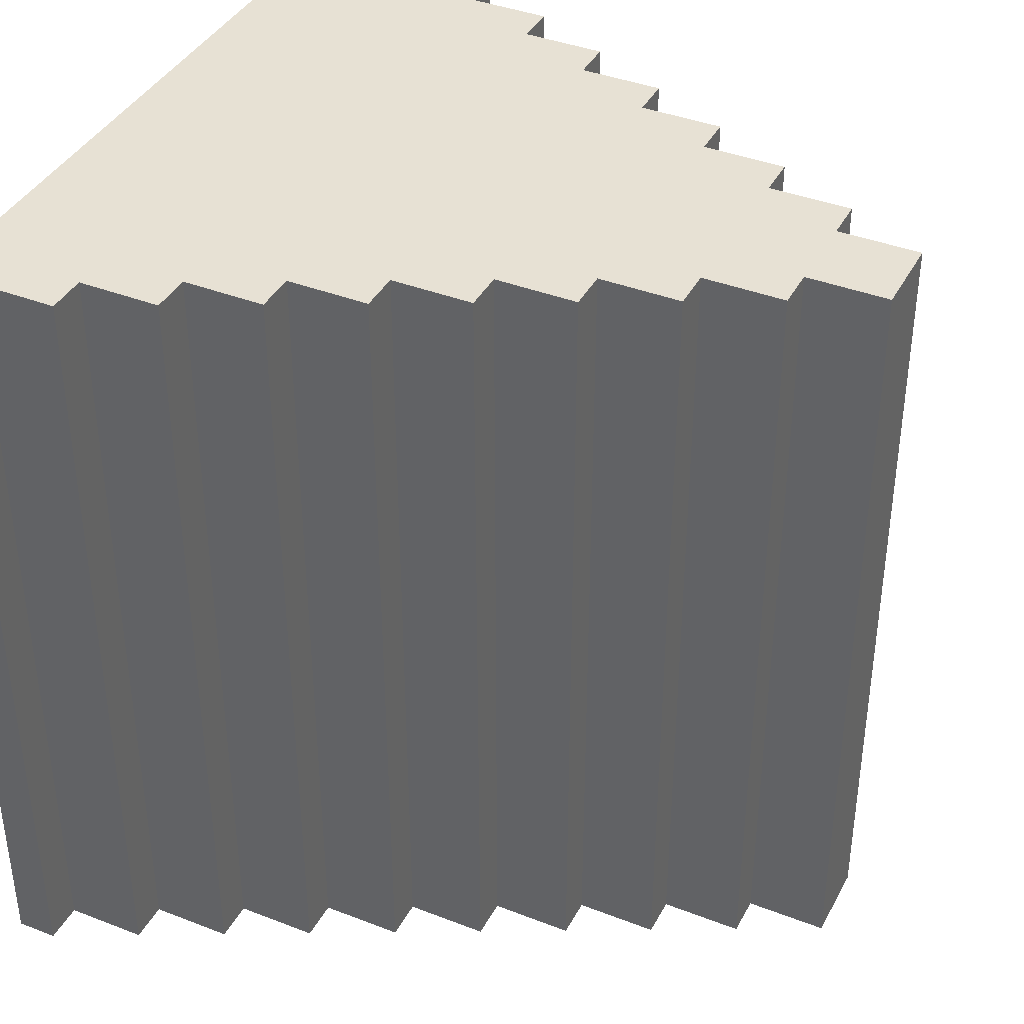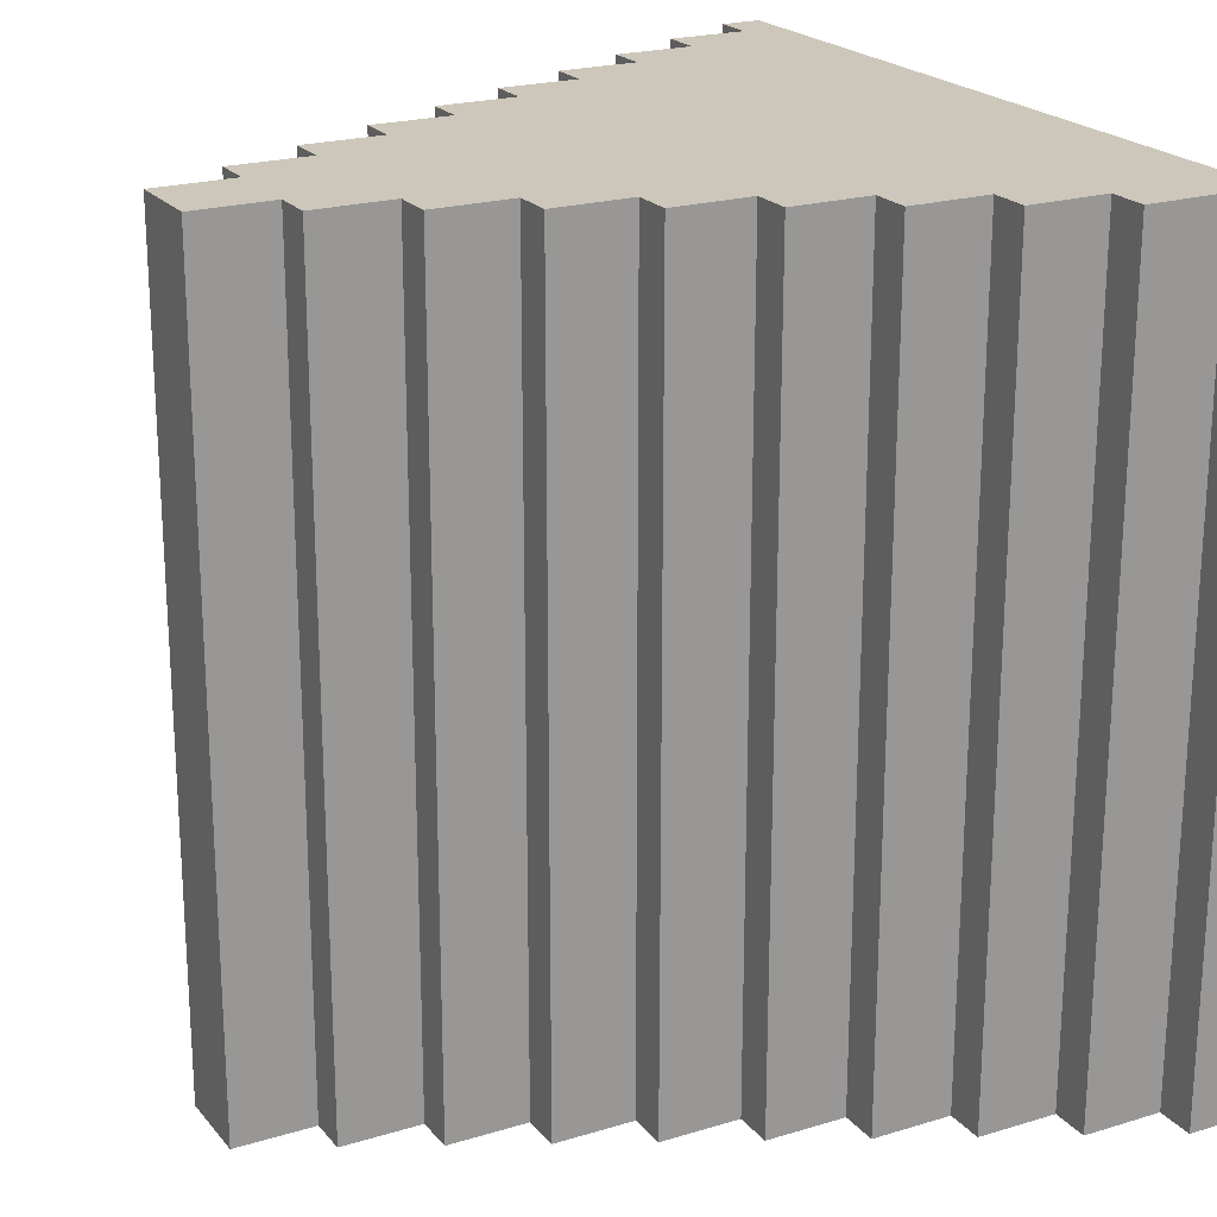
<metadata>
{"format":"obj","ext":"obj","renderer":"f3d","projection":"perspective","resolution":1024,"background":"white","views":[{"elev":39.4,"azim":25.8,"up":"+Y"},{"elev":21.5,"azim":151.7,"up":"+Y"}]}
</metadata>
<code>
o
v -1 -1 1
v -1 -1 -1
v -1 -0.6 1
v -1 -0.6 -1
v -1 -0.4 1
v -1 -0.4 -1
v -1 0.4 1
v -1 0.4 -1
v -1 0.6 1
v -1 0.6 -1
v -1 1 1
v -1 1 -1
v -0.9 -1 1
v -0.9 -1 0.9
v -0.9 -1 -0.9
v -0.9 -1 -1
v -0.9 -0.6 1
v -0.9 -0.6 0.9
v -0.9 -0.6 -0.9
v -0.9 -0.6 -1
v -0.9 -0.4 1
v -0.9 -0.4 0.9
v -0.9 -0.4 -0.9
v -0.9 -0.4 -1
v -0.9 0.4 1
v -0.9 0.4 0.9
v -0.9 0.4 -0.9
v -0.9 0.4 -1
v -0.9 0.6 1
v -0.9 0.6 0.9
v -0.9 0.6 -0.9
v -0.9 0.6 -1
v -0.9 1 1
v -0.9 1 0.9
v -0.9 1 -0.9
v -0.9 1 -1
v -0.7 -1 0.9
v -0.7 -1 0.8
v -0.7 -1 -0.8
v -0.7 -1 -0.9
v -0.7 -0.6 0.9
v -0.7 -0.6 0.8
v -0.7 -0.6 -0.8
v -0.7 -0.6 -0.9
v -0.7 -0.4 0.9
v -0.7 -0.4 0.8
v -0.7 -0.4 -0.8
v -0.7 -0.4 -0.9
v -0.7 0.4 0.9
v -0.7 0.4 0.8
v -0.7 0.4 -0.8
v -0.7 0.4 -0.9
v -0.7 0.6 0.9
v -0.7 0.6 0.8
v -0.7 0.6 -0.8
v -0.7 0.6 -0.9
v -0.7 1 0.9
v -0.7 1 0.8
v -0.7 1 -0.8
v -0.7 1 -0.9
v -0.5 -1 0.8
v -0.5 -1 0.7
v -0.5 -1 -0.7
v -0.5 -1 -0.8
v -0.5 -0.6 0.8
v -0.5 -0.6 0.7
v -0.5 -0.6 -0.7
v -0.5 -0.6 -0.8
v -0.5 -0.4 0.8
v -0.5 -0.4 0.7
v -0.5 -0.4 -0.7
v -0.5 -0.4 -0.8
v -0.5 0.4 0.8
v -0.5 0.4 0.7
v -0.5 0.4 -0.7
v -0.5 0.4 -0.8
v -0.5 0.6 0.8
v -0.5 0.6 0.7
v -0.5 0.6 -0.7
v -0.5 0.6 -0.8
v -0.5 1 0.8
v -0.5 1 0.7
v -0.5 1 -0.7
v -0.5 1 -0.8
v -0.3 -1 0.7
v -0.3 -1 0.6
v -0.3 -1 -0.6
v -0.3 -1 -0.7
v -0.3 -0.6 0.7
v -0.3 -0.6 0.6
v -0.3 -0.6 -0.6
v -0.3 -0.6 -0.7
v -0.3 -0.4 0.7
v -0.3 -0.4 0.6
v -0.3 -0.4 -0.6
v -0.3 -0.4 -0.7
v -0.3 0.4 0.7
v -0.3 0.4 0.6
v -0.3 0.4 -0.6
v -0.3 0.4 -0.7
v -0.3 0.6 0.7
v -0.3 0.6 0.6
v -0.3 0.6 -0.6
v -0.3 0.6 -0.7
v -0.3 1 0.7
v -0.3 1 0.6
v -0.3 1 -0.6
v -0.3 1 -0.7
v -0.1 -1 0.6
v -0.1 -1 0.5
v -0.1 -1 -0.5
v -0.1 -1 -0.6
v -0.1 -0.6 0.6
v -0.1 -0.6 0.5
v -0.1 -0.6 -0.5
v -0.1 -0.6 -0.6
v -0.1 -0.4 0.6
v -0.1 -0.4 0.5
v -0.1 -0.4 -0.5
v -0.1 -0.4 -0.6
v -0.1 0.4 0.6
v -0.1 0.4 0.5
v -0.1 0.4 -0.5
v -0.1 0.4 -0.6
v -0.1 0.6 0.6
v -0.1 0.6 0.5
v -0.1 0.6 -0.5
v -0.1 0.6 -0.6
v -0.1 1 0.6
v -0.1 1 0.5
v -0.1 1 -0.5
v -0.1 1 -0.6
v 0.1 -1 0.5
v 0.1 -1 0.4
v 0.1 -1 -0.4
v 0.1 -1 -0.5
v 0.1 -0.6 0.5
v 0.1 -0.6 0.4
v 0.1 -0.6 -0.4
v 0.1 -0.6 -0.5
v 0.1 -0.4 0.5
v 0.1 -0.4 0.4
v 0.1 -0.4 -0.4
v 0.1 -0.4 -0.5
v 0.1 0.4 0.5
v 0.1 0.4 0.4
v 0.1 0.4 -0.4
v 0.1 0.4 -0.5
v 0.1 0.6 0.5
v 0.1 0.6 0.4
v 0.1 0.6 -0.4
v 0.1 0.6 -0.5
v 0.1 1 0.5
v 0.1 1 0.4
v 0.1 1 -0.4
v 0.1 1 -0.5
v 0.3 -1 0.4
v 0.3 -1 0.3
v 0.3 -1 -0.3
v 0.3 -1 -0.4
v 0.3 -0.6 0.4
v 0.3 -0.6 0.3
v 0.3 -0.6 -0.3
v 0.3 -0.6 -0.4
v 0.3 -0.4 0.4
v 0.3 -0.4 0.3
v 0.3 -0.4 -0.3
v 0.3 -0.4 -0.4
v 0.3 0.4 0.4
v 0.3 0.4 0.3
v 0.3 0.4 -0.3
v 0.3 0.4 -0.4
v 0.3 0.6 0.4
v 0.3 0.6 0.3
v 0.3 0.6 -0.3
v 0.3 0.6 -0.4
v 0.3 1 0.4
v 0.3 1 0.3
v 0.3 1 -0.3
v 0.3 1 -0.4
v 0.5 -1 0.3
v 0.5 -1 0.2
v 0.5 -1 -0.2
v 0.5 -1 -0.3
v 0.5 -0.6 0.3
v 0.5 -0.6 0.2
v 0.5 -0.6 -0.2
v 0.5 -0.6 -0.3
v 0.5 -0.4 0.3
v 0.5 -0.4 0.2
v 0.5 -0.4 -0.2
v 0.5 -0.4 -0.3
v 0.5 0.4 0.3
v 0.5 0.4 0.2
v 0.5 0.4 -0.2
v 0.5 0.4 -0.3
v 0.5 0.6 0.3
v 0.5 0.6 0.2
v 0.5 0.6 -0.2
v 0.5 0.6 -0.3
v 0.5 1 0.3
v 0.5 1 0.2
v 0.5 1 -0.2
v 0.5 1 -0.3
v 0.7 -1 0.2
v 0.7 -1 0.1
v 0.7 -1 -0.1
v 0.7 -1 -0.2
v 0.7 -0.6 0.2
v 0.7 -0.6 0.1
v 0.7 -0.6 -0.1
v 0.7 -0.6 -0.2
v 0.7 -0.4 0.2
v 0.7 -0.4 0.1
v 0.7 -0.4 -0.1
v 0.7 -0.4 -0.2
v 0.7 0.4 0.2
v 0.7 0.4 0.1
v 0.7 0.4 -0.1
v 0.7 0.4 -0.2
v 0.7 0.6 0.2
v 0.7 0.6 0.1
v 0.7 0.6 -0.1
v 0.7 0.6 -0.2
v 0.7 1 0.2
v 0.7 1 0.1
v 0.7 1 -0.1
v 0.7 1 -0.2
v 0.9 -1 0.1
v 0.9 -1 -0.1
v 0.9 -0.6 0.1
v 0.9 -0.6 -0.1
v 0.9 -0.4 0.1
v 0.9 -0.4 -0.1
v 0.9 0.4 0.1
v 0.9 0.4 -0.1
v 0.9 0.6 0.1
v 0.9 0.6 -0.1
v 0.9 1 0.1
v 0.9 1 -0.1
v -1 -1 1
v -1 -0.6 1
v -1 -0.4 1
v -1 0.4 1
v -1 0.6 1
v -1 1 1
v -0.9 -1 1
v -0.9 -0.6 1
v -0.9 -0.4 1
v -0.9 0.4 1
v -0.9 0.6 1
v -0.9 1 1
v -0.9 -1 0.9
v -0.9 -0.6 0.9
v -0.9 -0.4 0.9
v -0.9 0.4 0.9
v -0.9 0.6 0.9
v -0.9 1 0.9
v -0.7 -1 0.9
v -0.7 -0.6 0.9
v -0.7 -0.4 0.9
v -0.7 0.4 0.9
v -0.7 0.6 0.9
v -0.7 1 0.9
v -0.7 -1 0.8
v -0.7 -0.6 0.8
v -0.7 -0.4 0.8
v -0.7 0.4 0.8
v -0.7 0.6 0.8
v -0.7 1 0.8
v -0.5 -1 0.8
v -0.5 -0.6 0.8
v -0.5 -0.4 0.8
v -0.5 0.4 0.8
v -0.5 0.6 0.8
v -0.5 1 0.8
v -0.5 -1 0.7
v -0.5 -0.6 0.7
v -0.5 -0.4 0.7
v -0.5 0.4 0.7
v -0.5 0.6 0.7
v -0.5 1 0.7
v -0.3 -1 0.7
v -0.3 -0.6 0.7
v -0.3 -0.4 0.7
v -0.3 0.4 0.7
v -0.3 0.6 0.7
v -0.3 1 0.7
v -0.3 -1 0.6
v -0.3 -0.6 0.6
v -0.3 -0.4 0.6
v -0.3 0.4 0.6
v -0.3 0.6 0.6
v -0.3 1 0.6
v -0.1 -1 0.6
v -0.1 -0.6 0.6
v -0.1 -0.4 0.6
v -0.1 0.4 0.6
v -0.1 0.6 0.6
v -0.1 1 0.6
v -0.1 -1 0.5
v -0.1 -0.6 0.5
v -0.1 -0.4 0.5
v -0.1 0.4 0.5
v -0.1 0.6 0.5
v -0.1 1 0.5
v 0.1 -1 0.5
v 0.1 -0.6 0.5
v 0.1 -0.4 0.5
v 0.1 0.4 0.5
v 0.1 0.6 0.5
v 0.1 1 0.5
v 0.1 -1 0.4
v 0.1 -0.6 0.4
v 0.1 -0.4 0.4
v 0.1 0.4 0.4
v 0.1 0.6 0.4
v 0.1 1 0.4
v 0.3 -1 0.4
v 0.3 -0.6 0.4
v 0.3 -0.4 0.4
v 0.3 0.4 0.4
v 0.3 0.6 0.4
v 0.3 1 0.4
v 0.3 -1 0.3
v 0.3 -0.6 0.3
v 0.3 -0.4 0.3
v 0.3 0.4 0.3
v 0.3 0.6 0.3
v 0.3 1 0.3
v 0.5 -1 0.3
v 0.5 -0.6 0.3
v 0.5 -0.4 0.3
v 0.5 0.4 0.3
v 0.5 0.6 0.3
v 0.5 1 0.3
v 0.5 -1 0.2
v 0.5 -0.6 0.2
v 0.5 -0.4 0.2
v 0.5 0.4 0.2
v 0.5 0.6 0.2
v 0.5 1 0.2
v 0.7 -1 0.2
v 0.7 -0.6 0.2
v 0.7 -0.4 0.2
v 0.7 0.4 0.2
v 0.7 0.6 0.2
v 0.7 1 0.2
v 0.7 -1 0.1
v 0.7 -0.6 0.1
v 0.7 -0.4 0.1
v 0.7 0.4 0.1
v 0.7 0.6 0.1
v 0.7 1 0.1
v 0.9 -1 0.1
v 0.9 -0.6 0.1
v 0.9 -0.4 0.1
v 0.9 0.4 0.1
v 0.9 0.6 0.1
v 0.9 1 0.1
v 0.7 -1 -0.1
v 0.7 -0.6 -0.1
v 0.7 -0.4 -0.1
v 0.7 0.4 -0.1
v 0.7 0.6 -0.1
v 0.7 1 -0.1
v 0.9 -1 -0.1
v 0.9 -0.6 -0.1
v 0.9 -0.4 -0.1
v 0.9 0.4 -0.1
v 0.9 0.6 -0.1
v 0.9 1 -0.1
v 0.5 -1 -0.2
v 0.5 -0.6 -0.2
v 0.5 -0.4 -0.2
v 0.5 0.4 -0.2
v 0.5 0.6 -0.2
v 0.5 1 -0.2
v 0.7 -1 -0.2
v 0.7 -0.6 -0.2
v 0.7 -0.4 -0.2
v 0.7 0.4 -0.2
v 0.7 0.6 -0.2
v 0.7 1 -0.2
v 0.3 -1 -0.3
v 0.3 -0.6 -0.3
v 0.3 -0.4 -0.3
v 0.3 0.4 -0.3
v 0.3 0.6 -0.3
v 0.3 1 -0.3
v 0.5 -1 -0.3
v 0.5 -0.6 -0.3
v 0.5 -0.4 -0.3
v 0.5 0.4 -0.3
v 0.5 0.6 -0.3
v 0.5 1 -0.3
v 0.1 -1 -0.4
v 0.1 -0.6 -0.4
v 0.1 -0.4 -0.4
v 0.1 0.4 -0.4
v 0.1 0.6 -0.4
v 0.1 1 -0.4
v 0.3 -1 -0.4
v 0.3 -0.6 -0.4
v 0.3 -0.4 -0.4
v 0.3 0.4 -0.4
v 0.3 0.6 -0.4
v 0.3 1 -0.4
v -0.1 -1 -0.5
v -0.1 -0.6 -0.5
v -0.1 -0.4 -0.5
v -0.1 0.4 -0.5
v -0.1 0.6 -0.5
v -0.1 1 -0.5
v 0.1 -1 -0.5
v 0.1 -0.6 -0.5
v 0.1 -0.4 -0.5
v 0.1 0.4 -0.5
v 0.1 0.6 -0.5
v 0.1 1 -0.5
v -0.3 -1 -0.6
v -0.3 -0.6 -0.6
v -0.3 -0.4 -0.6
v -0.3 0.4 -0.6
v -0.3 0.6 -0.6
v -0.3 1 -0.6
v -0.1 -1 -0.6
v -0.1 -0.6 -0.6
v -0.1 -0.4 -0.6
v -0.1 0.4 -0.6
v -0.1 0.6 -0.6
v -0.1 1 -0.6
v -0.5 -1 -0.7
v -0.5 -0.6 -0.7
v -0.5 -0.4 -0.7
v -0.5 0.4 -0.7
v -0.5 0.6 -0.7
v -0.5 1 -0.7
v -0.3 -1 -0.7
v -0.3 -0.6 -0.7
v -0.3 -0.4 -0.7
v -0.3 0.4 -0.7
v -0.3 0.6 -0.7
v -0.3 1 -0.7
v -0.7 -1 -0.8
v -0.7 -0.6 -0.8
v -0.7 -0.4 -0.8
v -0.7 0.4 -0.8
v -0.7 0.6 -0.8
v -0.7 1 -0.8
v -0.5 -1 -0.8
v -0.5 -0.6 -0.8
v -0.5 -0.4 -0.8
v -0.5 0.4 -0.8
v -0.5 0.6 -0.8
v -0.5 1 -0.8
v -0.9 -1 -0.9
v -0.9 -0.6 -0.9
v -0.9 -0.4 -0.9
v -0.9 0.4 -0.9
v -0.9 0.6 -0.9
v -0.9 1 -0.9
v -0.7 -1 -0.9
v -0.7 -0.6 -0.9
v -0.7 -0.4 -0.9
v -0.7 0.4 -0.9
v -0.7 0.6 -0.9
v -0.7 1 -0.9
v -1 -1 -1
v -1 -0.6 -1
v -1 -0.4 -1
v -1 0.4 -1
v -1 0.6 -1
v -1 1 -1
v -0.9 -1 -1
v -0.9 -0.6 -1
v -0.9 -0.4 -1
v -0.9 0.4 -1
v -0.9 0.6 -1
v -0.9 1 -1
v -1 -1 1
v -0.9 -1 1
v -0.9 -1 0.9
v -0.7 -1 0.9
v -0.7 -1 0.8
v -0.5 -1 0.8
v -0.5 -1 0.7
v -0.3 -1 0.7
v -0.3 -1 0.6
v -0.1 -1 0.6
v -0.1 -1 0.5
v 0.1 -1 0.5
v 0.1 -1 0.4
v 0.3 -1 0.4
v 0.3 -1 0.3
v 0.5 -1 0.3
v 0.5 -1 0.2
v 0.7 -1 0.2
v 0.7 -1 0.1
v 0.9 -1 0.1
v 0.7 -1 -0.1
v 0.9 -1 -0.1
v 0.5 -1 -0.2
v 0.7 -1 -0.2
v 0.3 -1 -0.3
v 0.5 -1 -0.3
v 0.1 -1 -0.4
v 0.3 -1 -0.4
v -0.1 -1 -0.5
v 0.1 -1 -0.5
v -0.3 -1 -0.6
v -0.1 -1 -0.6
v -0.5 -1 -0.7
v -0.3 -1 -0.7
v -0.7 -1 -0.8
v -0.5 -1 -0.8
v -0.9 -1 -0.9
v -0.7 -1 -0.9
v -1 -1 -1
v -0.9 -1 -1
v -1 1 1
v -0.9 1 1
v -0.9 1 0.9
v -0.7 1 0.9
v -0.7 1 0.8
v -0.5 1 0.8
v -0.5 1 0.7
v -0.3 1 0.7
v -0.3 1 0.6
v -0.1 1 0.6
v -0.1 1 0.5
v 0.1 1 0.5
v 0.1 1 0.4
v 0.3 1 0.4
v 0.3 1 0.3
v 0.5 1 0.3
v 0.5 1 0.2
v 0.7 1 0.2
v 0.7 1 0.1
v 0.9 1 0.1
v 0.7 1 -0.1
v 0.9 1 -0.1
v 0.5 1 -0.2
v 0.7 1 -0.2
v 0.3 1 -0.3
v 0.5 1 -0.3
v 0.1 1 -0.4
v 0.3 1 -0.4
v -0.1 1 -0.5
v 0.1 1 -0.5
v -0.3 1 -0.6
v -0.1 1 -0.6
v -0.5 1 -0.7
v -0.3 1 -0.7
v -0.7 1 -0.8
v -0.5 1 -0.8
v -0.9 1 -0.9
v -0.7 1 -0.9
v -1 1 -1
v -0.9 1 -1
f 3 2 1
f 4 2 3
f 5 4 3
f 6 4 5
f 7 6 5
f 8 6 7
f 9 8 7
f 10 8 9
f 11 10 9
f 12 10 11
f 13 14 17
f 17 14 18
f 15 16 19
f 19 16 20
f 17 18 21
f 21 18 22
f 19 20 23
f 23 20 24
f 21 22 25
f 25 22 26
f 23 24 27
f 27 24 28
f 25 26 29
f 29 26 30
f 27 28 31
f 31 28 32
f 29 30 33
f 33 30 34
f 31 32 35
f 35 32 36
f 37 38 41
f 41 38 42
f 39 40 43
f 43 40 44
f 41 42 45
f 45 42 46
f 43 44 47
f 47 44 48
f 45 46 49
f 49 46 50
f 47 48 51
f 51 48 52
f 49 50 53
f 53 50 54
f 51 52 55
f 55 52 56
f 53 54 57
f 57 54 58
f 55 56 59
f 59 56 60
f 61 62 65
f 65 62 66
f 63 64 67
f 67 64 68
f 65 66 69
f 69 66 70
f 67 68 71
f 71 68 72
f 69 70 73
f 73 70 74
f 71 72 75
f 75 72 76
f 73 74 77
f 77 74 78
f 75 76 79
f 79 76 80
f 77 78 81
f 81 78 82
f 79 80 83
f 83 80 84
f 85 86 89
f 89 86 90
f 87 88 91
f 91 88 92
f 89 90 93
f 93 90 94
f 91 92 95
f 95 92 96
f 93 94 97
f 97 94 98
f 95 96 99
f 99 96 100
f 97 98 101
f 101 98 102
f 99 100 103
f 103 100 104
f 101 102 105
f 105 102 106
f 103 104 107
f 107 104 108
f 109 110 113
f 113 110 114
f 111 112 115
f 115 112 116
f 113 114 117
f 117 114 118
f 115 116 119
f 119 116 120
f 117 118 121
f 121 118 122
f 119 120 123
f 123 120 124
f 121 122 125
f 125 122 126
f 123 124 127
f 127 124 128
f 125 126 129
f 129 126 130
f 127 128 131
f 131 128 132
f 133 134 137
f 137 134 138
f 135 136 139
f 139 136 140
f 137 138 141
f 141 138 142
f 139 140 143
f 143 140 144
f 141 142 145
f 145 142 146
f 143 144 147
f 147 144 148
f 145 146 149
f 149 146 150
f 147 148 151
f 151 148 152
f 149 150 153
f 153 150 154
f 151 152 155
f 155 152 156
f 157 158 161
f 161 158 162
f 159 160 163
f 163 160 164
f 161 162 165
f 165 162 166
f 163 164 167
f 167 164 168
f 165 166 169
f 169 166 170
f 167 168 171
f 171 168 172
f 169 170 173
f 173 170 174
f 171 172 175
f 175 172 176
f 173 174 177
f 177 174 178
f 175 176 179
f 179 176 180
f 181 182 185
f 185 182 186
f 183 184 187
f 187 184 188
f 185 186 189
f 189 186 190
f 187 188 191
f 191 188 192
f 189 190 193
f 193 190 194
f 191 192 195
f 195 192 196
f 193 194 197
f 197 194 198
f 195 196 199
f 199 196 200
f 197 198 201
f 201 198 202
f 199 200 203
f 203 200 204
f 205 206 209
f 209 206 210
f 207 208 211
f 211 208 212
f 209 210 213
f 213 210 214
f 211 212 215
f 215 212 216
f 213 214 217
f 217 214 218
f 215 216 219
f 219 216 220
f 217 218 221
f 221 218 222
f 219 220 223
f 223 220 224
f 221 222 225
f 225 222 226
f 223 224 227
f 227 224 228
f 229 230 231
f 231 230 232
f 231 232 233
f 233 232 234
f 233 234 235
f 235 234 236
f 235 236 237
f 237 236 238
f 237 238 239
f 239 238 240
f 247 242 241
f 248 243 242
f 248 242 247
f 249 244 243
f 249 243 248
f 250 245 244
f 250 244 249
f 251 246 245
f 251 245 250
f 252 246 251
f 259 254 253
f 260 255 254
f 260 254 259
f 261 256 255
f 261 255 260
f 262 257 256
f 262 256 261
f 263 258 257
f 263 257 262
f 264 258 263
f 271 266 265
f 272 267 266
f 272 266 271
f 273 268 267
f 273 267 272
f 274 269 268
f 274 268 273
f 275 270 269
f 275 269 274
f 276 270 275
f 283 278 277
f 284 279 278
f 284 278 283
f 285 280 279
f 285 279 284
f 286 281 280
f 286 280 285
f 287 282 281
f 287 281 286
f 288 282 287
f 295 290 289
f 296 291 290
f 296 290 295
f 297 292 291
f 297 291 296
f 298 293 292
f 298 292 297
f 299 294 293
f 299 293 298
f 300 294 299
f 307 302 301
f 308 303 302
f 308 302 307
f 309 304 303
f 309 303 308
f 310 305 304
f 310 304 309
f 311 306 305
f 311 305 310
f 312 306 311
f 319 314 313
f 320 315 314
f 320 314 319
f 321 316 315
f 321 315 320
f 322 317 316
f 322 316 321
f 323 318 317
f 323 317 322
f 324 318 323
f 331 326 325
f 332 327 326
f 332 326 331
f 333 328 327
f 333 327 332
f 334 329 328
f 334 328 333
f 335 330 329
f 335 329 334
f 336 330 335
f 343 338 337
f 344 339 338
f 344 338 343
f 345 340 339
f 345 339 344
f 346 341 340
f 346 340 345
f 347 342 341
f 347 341 346
f 348 342 347
f 355 350 349
f 356 351 350
f 356 350 355
f 357 352 351
f 357 351 356
f 358 353 352
f 358 352 357
f 359 354 353
f 359 353 358
f 360 354 359
f 361 362 367
f 362 363 368
f 367 362 368
f 363 364 369
f 368 363 369
f 364 365 370
f 369 364 370
f 365 366 371
f 370 365 371
f 371 366 372
f 373 374 379
f 374 375 380
f 379 374 380
f 375 376 381
f 380 375 381
f 376 377 382
f 381 376 382
f 377 378 383
f 382 377 383
f 383 378 384
f 385 386 391
f 386 387 392
f 391 386 392
f 387 388 393
f 392 387 393
f 388 389 394
f 393 388 394
f 389 390 395
f 394 389 395
f 395 390 396
f 397 398 403
f 398 399 404
f 403 398 404
f 399 400 405
f 404 399 405
f 400 401 406
f 405 400 406
f 401 402 407
f 406 401 407
f 407 402 408
f 409 410 415
f 410 411 416
f 415 410 416
f 411 412 417
f 416 411 417
f 412 413 418
f 417 412 418
f 413 414 419
f 418 413 419
f 419 414 420
f 421 422 427
f 422 423 428
f 427 422 428
f 423 424 429
f 428 423 429
f 424 425 430
f 429 424 430
f 425 426 431
f 430 425 431
f 431 426 432
f 433 434 439
f 434 435 440
f 439 434 440
f 435 436 441
f 440 435 441
f 436 437 442
f 441 436 442
f 437 438 443
f 442 437 443
f 443 438 444
f 445 446 451
f 446 447 452
f 451 446 452
f 447 448 453
f 452 447 453
f 448 449 454
f 453 448 454
f 449 450 455
f 454 449 455
f 455 450 456
f 457 458 463
f 458 459 464
f 463 458 464
f 459 460 465
f 464 459 465
f 460 461 466
f 465 460 466
f 461 462 467
f 466 461 467
f 467 462 468
f 469 470 475
f 470 471 476
f 475 470 476
f 471 472 477
f 476 471 477
f 472 473 478
f 477 472 478
f 473 474 479
f 478 473 479
f 479 474 480
f 483 482 481
f 485 484 483
f 487 486 485
f 489 488 487
f 491 490 489
f 493 492 491
f 495 494 493
f 497 496 495
f 499 498 497
f 501 499 497
f 501 500 499
f 502 500 501
f 503 497 495
f 503 501 497
f 504 501 503
f 505 495 493
f 505 503 495
f 506 503 505
f 507 493 491
f 507 505 493
f 508 505 507
f 509 491 489
f 509 507 491
f 510 507 509
f 511 489 487
f 511 509 489
f 512 509 511
f 513 487 485
f 513 511 487
f 514 511 513
f 515 485 483
f 515 513 485
f 516 513 515
f 517 483 481
f 517 515 483
f 518 515 517
f 519 517 481
f 520 517 519
f 521 522 523
f 523 524 525
f 525 526 527
f 527 528 529
f 529 530 531
f 531 532 533
f 533 534 535
f 535 536 537
f 537 538 539
f 537 539 541
f 539 540 541
f 541 540 542
f 535 537 543
f 537 541 543
f 543 541 544
f 533 535 545
f 535 543 545
f 545 543 546
f 531 533 547
f 533 545 547
f 547 545 548
f 529 531 549
f 531 547 549
f 549 547 550
f 527 529 551
f 529 549 551
f 551 549 552
f 525 527 553
f 527 551 553
f 553 551 554
f 523 525 555
f 525 553 555
f 555 553 556
f 521 523 557
f 523 555 557
f 557 555 558
f 521 557 559
f 559 557 560

</code>
